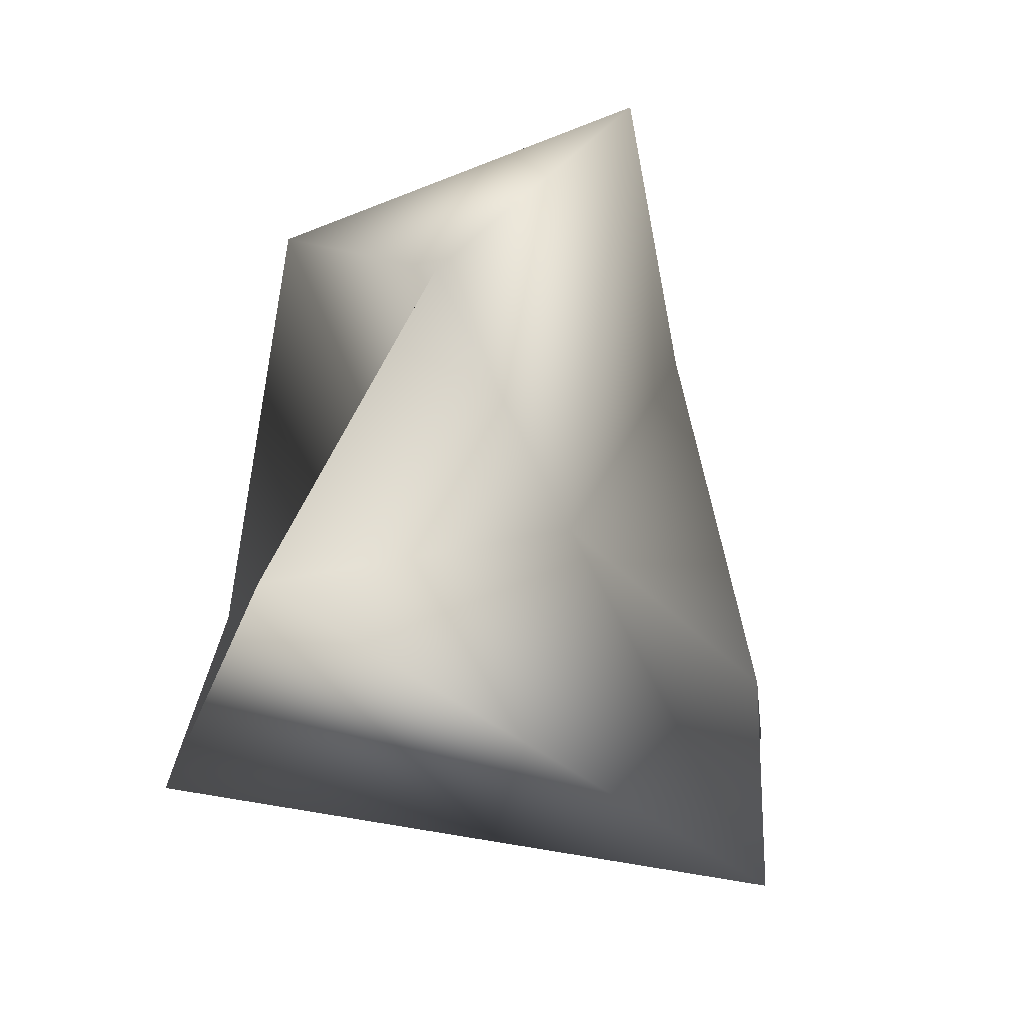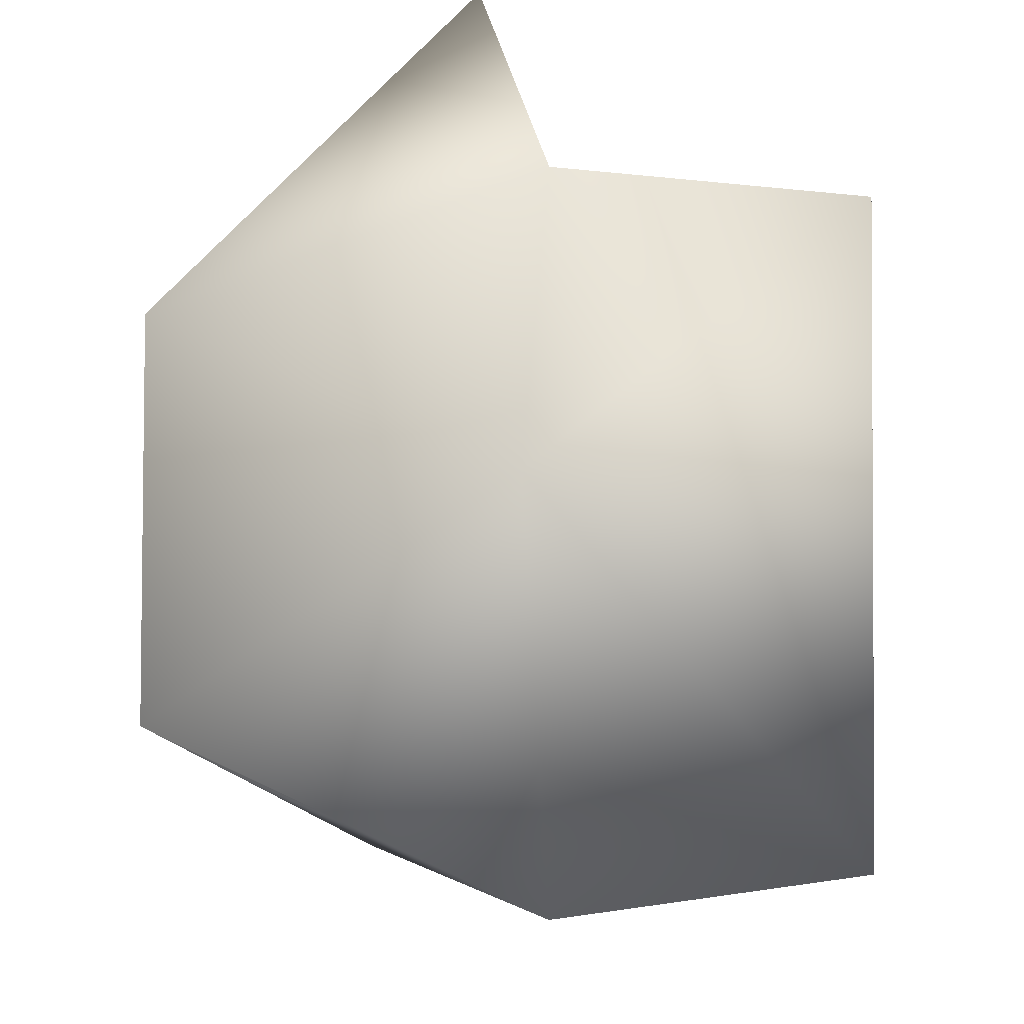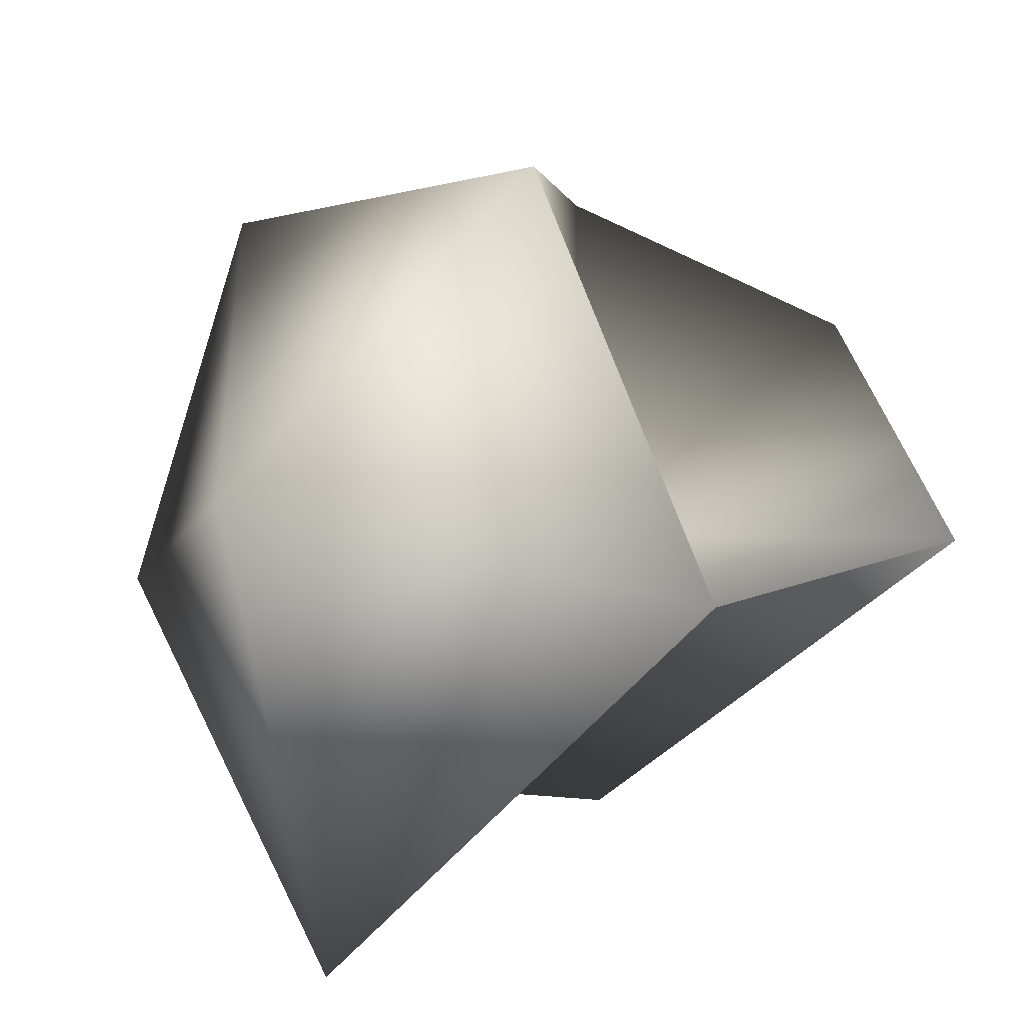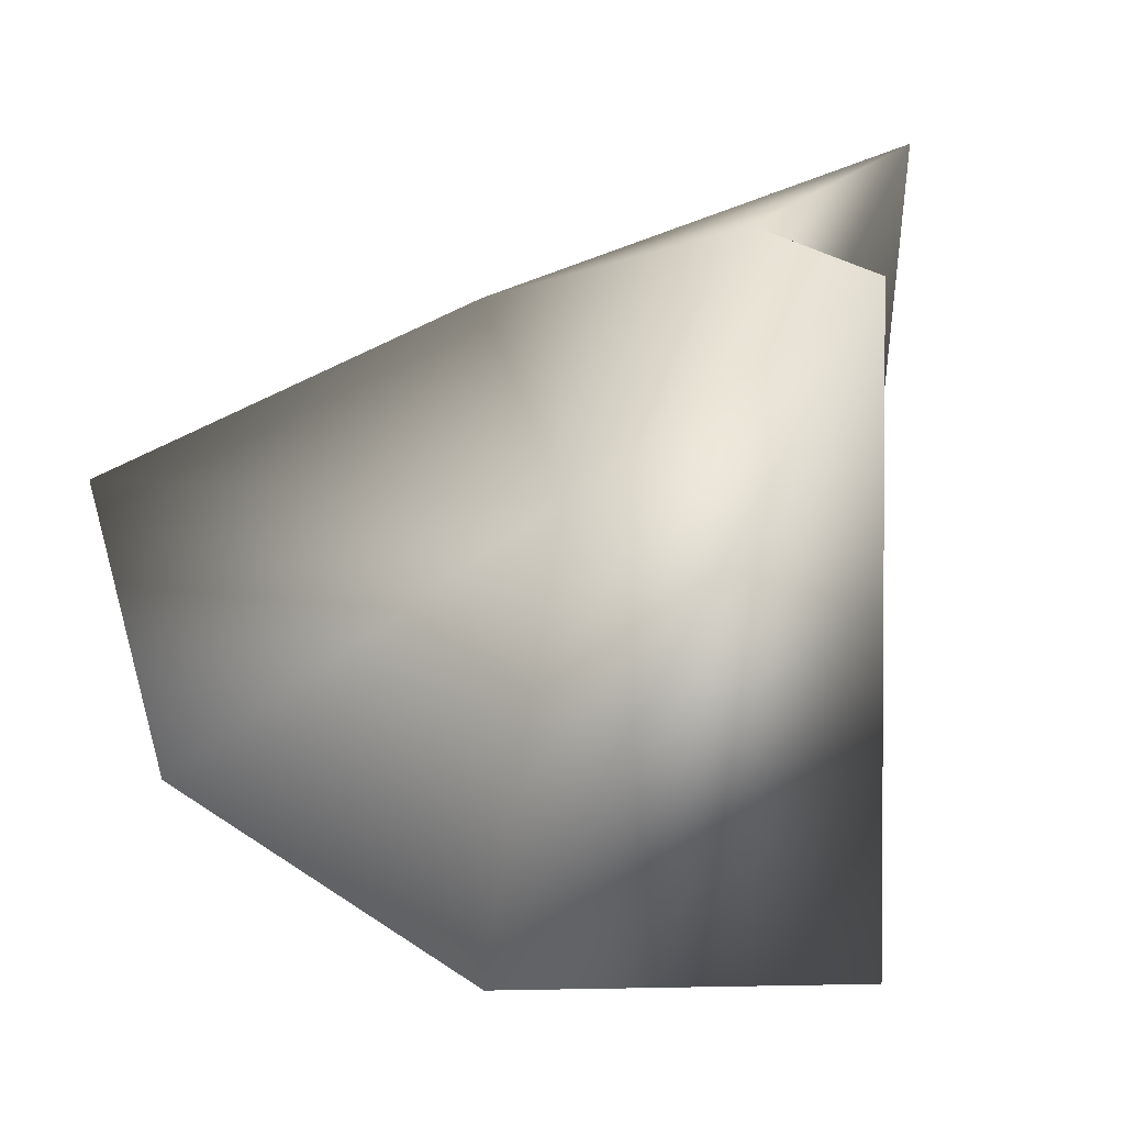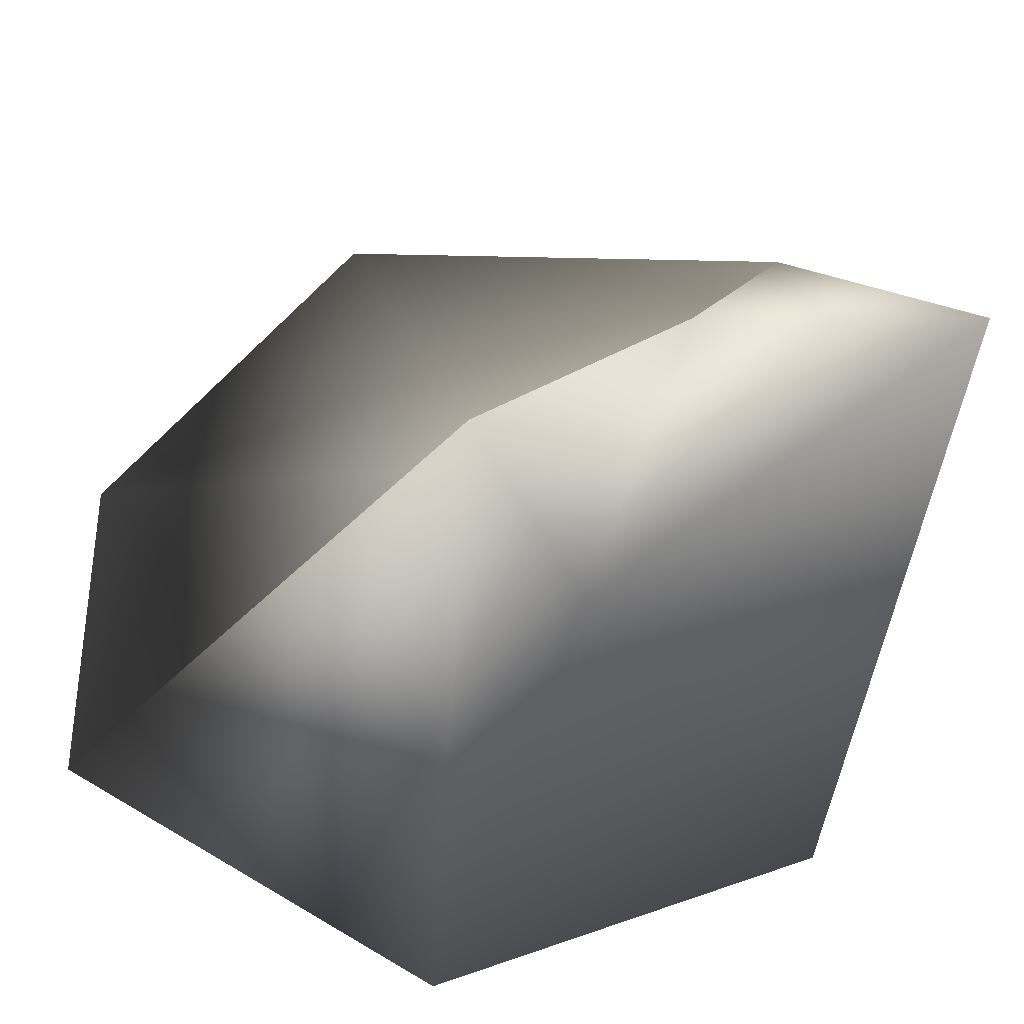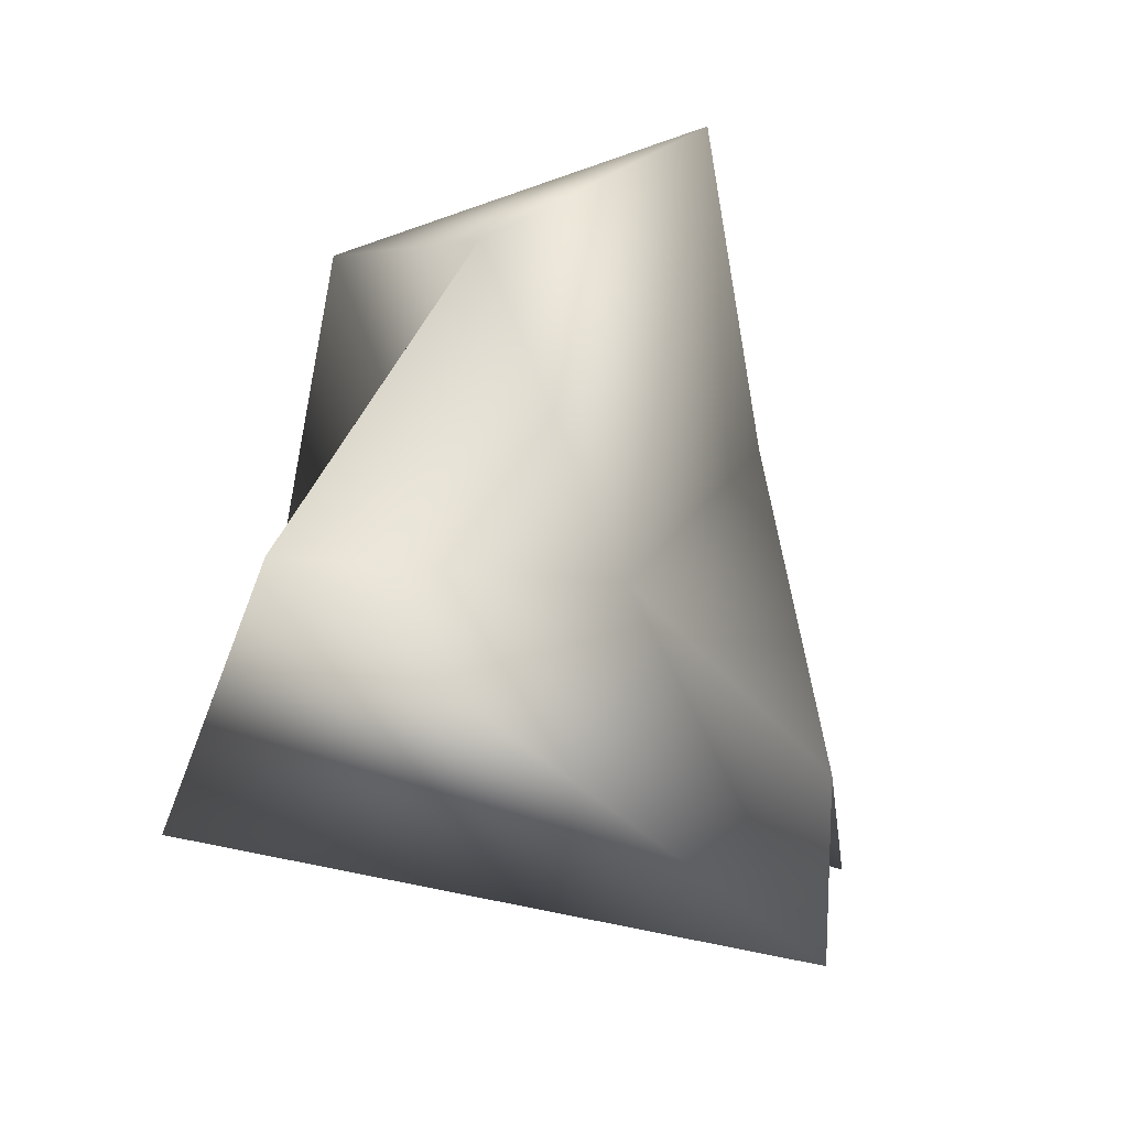
<metadata>
{"format":"obj","ext":"obj","renderer":"f3d","projection":"perspective","resolution":1024,"background":"white","views":[{"elev":54.2,"azim":105.3,"up":"+Z"},{"elev":48.7,"azim":2.7,"up":"+Y"},{"elev":-37.0,"azim":-29.6,"up":"+Z"},{"elev":25.8,"azim":55.7,"up":"+Y"},{"elev":38.0,"azim":110.8,"up":"+Y"},{"elev":46.2,"azim":108.3,"up":"+Z"}]}
</metadata>
<code>
v 2 2 61
v 36 -7 48
v -3 16 13
v -40 13 47
v 2 2 61
v -3 16 13
v -46 20 -5
v -40 13 47
v -3 16 13
v -1 41 -8
v -46 20 -5
v -3 16 13
v 32 48 3
v -1 41 -8
v -3 16 13
v 36 -7 48
v 32 48 3
v -3 16 13
v 0 0 5
v 39 -21 5
v 36 -7 48
v 2 2 61
v 0 0 5
v 36 -7 48
v -19 -23 36
v 0 0 5
v 2 2 61
v -40 13 47
v -19 -23 36
v 2 2 61
v -47 -5 -11
v -19 -23 36
v -40 13 47
v -46 20 -5
v -47 -5 -11
v -40 13 47
v -10 42 -36
v -47 -5 -11
v -46 20 -5
v -1 41 -8
v -10 42 -36
v -46 20 -5
v 1 3 2
v -10 42 -36
v -1 41 -8
v 32 48 3
v 1 3 2
v -1 41 -8
v 39 -21 5
v 1 3 2
v 32 48 3
v 36 -7 48
v 39 -21 5
v 32 48 3
v 39 -21 5
v 0 0 5
v -3 -31 -25
v 0 0 5
v -19 -23 36
v -3 -31 -25
v -19 -23 36
v -47 -5 -11
v -3 -31 -25
v -47 -5 -11
v -10 42 -36
v -3 -31 -25
v -10 42 -36
v 1 3 2
v -3 -31 -25
v 1 3 2
v 39 -21 5
v -3 -31 -25
f 1 2 3
f 4 5 6
f 7 8 9
f 10 11 12
f 13 14 15
f 16 17 18
f 19 20 21
f 22 23 24
f 25 26 27
f 28 29 30
f 31 32 33
f 34 35 36
f 37 38 39
f 40 41 42
f 43 44 45
f 46 47 48
f 49 50 51
f 52 53 54
f 55 56 57
f 58 59 60
f 61 62 63
f 64 65 66
f 67 68 69
f 70 71 72

</code>
